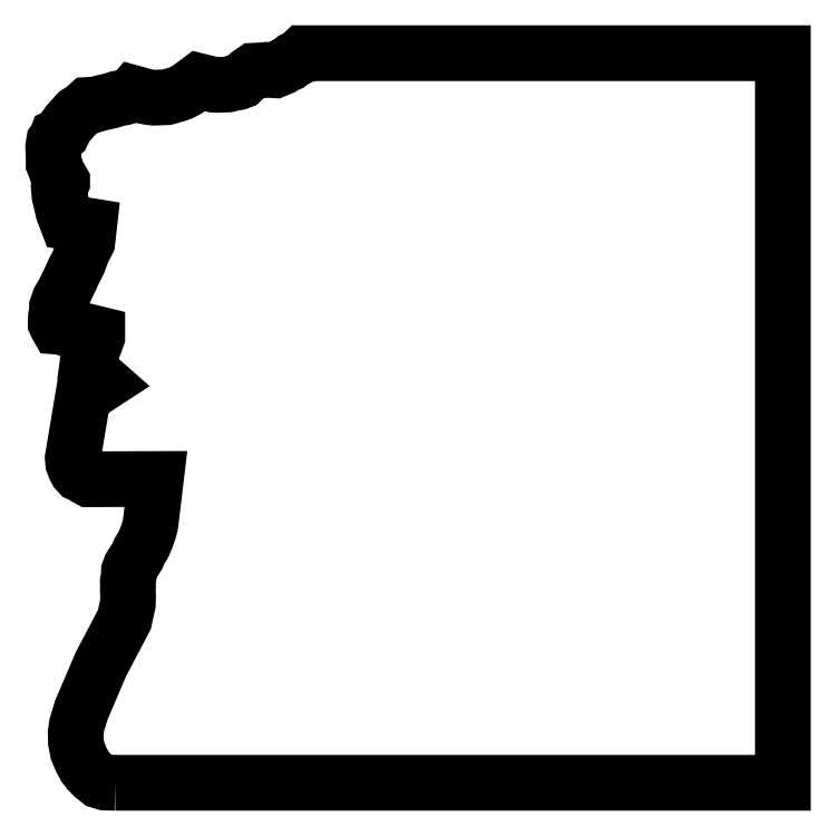
<metadata>
{"format":"dxf","ext":"dxf","renderer":"ezdxf+matplotlib","layout":"modelspace","background":"white","min_lineweight":24,"dpi":150}
</metadata>
<code>
0
SECTION
2
ENTITIES
0
LWPOLYLINE
8
0
90
140
70
1
10
8.5
20
0
30
0
10
7.145
20
0.031
30
0
10
6.314
20
0.2774
30
0
10
5.575
20
0.8623
30
0
10
4.866
20
1.571
30
0
10
4.342
20
2.248
30
0
10
3.819
20
3.234
30
0
10
3.357
20
4.343
30
0
10
3.111
20
5.575
30
0
10
3.08
20
6.899
30
0
10
3.234
20
7.915
30
0
10
3.573
20
9.054
30
0
10
3.85
20
9.948
30
0
10
6.529
20
16.23
30
0
10
9.024
20
20.97
30
0
10
9.424
20
21.71
30
0
10
9.763
20
22.39
30
0
10
9.979
20
23.38
30
0
10
10.23
20
24.51
30
0
10
10.26
20
25.1
30
0
10
10.26
20
25.84
30
0
10
10.23
20
26.42
30
0
10
10.26
20
26.92
30
0
10
10.23
20
27.59
30
0
10
10.35
20
28.3
30
0
10
10.38
20
29.01
30
0
10
10.59
20
29.6
30
0
10
11.03
20
30.27
30
0
10
11.52
20
31.04
30
0
10
11.8
20
31.72
30
0
10
12.35
20
32.61
30
0
10
12.78
20
33.63
30
0
10
13.09
20
34.52
30
0
10
13.27
20
35.17
30
0
10
13.37
20
35.73
30
0
10
14.07
20
41.64
30
0
10
4.928
20
41.61
30
0
10
4.373
20
41.92
30
0
10
3.911
20
42.19
30
0
10
3.573
20
42.35
30
0
10
3.234
20
42.72
30
0
10
2.987
20
43.18
30
0
10
2.741
20
43.83
30
0
10
2.679
20
44.53
30
0
10
4.096
20
52.97
30
0
10
6.93
20
54.82
30
0
10
4.62
20
56.85
30
0
10
4.712
20
57.53
30
0
10
4.743
20
58.02
30
0
10
5.082
20
58.45
30
0
10
5.266
20
59.04
30
0
10
5.421
20
59.75
30
0
10
5.728
20
60.27
30
0
10
6.036
20
61.13
30
0
10
6.036
20
61.53
30
0
10
4.651
20
61.87
30
0
10
2.926
20
61.96
30
0
10
1.941
20
62.21
30
0
10
0.9857
20
62.49
30
0
10
0.585
20
62.52
30
0
10
0.4621
20
62.73
30
0
10
0.3386
20
63.01
30
0
10
0.3386
20
63.32
30
0
10
0.3694
20
63.75
30
0
10
0.5237
20
64.15
30
0
10
0.5237
20
65.26
30
0
10
0.8622
20
66.22
30
0
10
1.571
20
67.42
30
0
10
1.879
20
68.09
30
0
10
2.433
20
69.23
30
0
10
2.772
20
70
30
0
10
3.449
20
71.33
30
0
10
3.973
20
72.74
30
0
10
4.681
20
74.16
30
0
10
4.927
20
76.35
30
0
10
1.94
20
76.84
30
0
10
1.386
20
78.29
30
0
10
1.14
20
79.33
30
0
10
0.8622
20
80.51
30
0
10
0.8006
20
81.27
30
0
10
1.232
20
82.29
30
0
10
1.232
20
82.41
30
0
10
0.8006
20
83.18
30
0
10
0.4929
20
83.71
30
0
10
0.3386
20
84.23
30
0
10
0.06133
20
84.88
30
0
10
0.06133
20
85.34
30
0
10
0.03096
20
86.23
30
0
10
0
20
86.76
30
0
10
0
20
87.16
30
0
10
0.123
20
87.9
30
0
10
0.4311
20
88.33
30
0
10
0.5233
20
88.57
30
0
10
0.924
20
88.76
30
0
10
1.263
20
89.04
30
0
10
1.663
20
89.87
30
0
10
2.125
20
90.48
30
0
10
2.741
20
91.16
30
0
10
3.295
20
91.78
30
0
10
4.219
20
92.39
30
0
10
4.804
20
92.92
30
0
10
5.82
20
92.98
30
0
10
6.621
20
93.19
30
0
10
7.977
20
93.5
30
0
10
8.808
20
93.78
30
0
10
9.701
20
93.93
30
0
10
10.84
20
94.3
30
0
10
11.03
20
94.52
30
0
10
11.7
20
94.33
30
0
10
12.41
20
94.12
30
0
10
13.21
20
93.96
30
0
10
13.83
20
93.9
30
0
10
15.52
20
93.96
30
0
10
16.75
20
94.3
30
0
10
17.52
20
94.58
30
0
10
18.26
20
94.95
30
0
10
19.22
20
95.63
30
0
10
19.96
20
96.18
30
0
10
21.96
20
95.69
30
0
10
22.54
20
95.66
30
0
10
23.19
20
95.69
30
0
10
23.96
20
95.72
30
0
10
24.67
20
95.9
30
0
10
25.28
20
96
30
0
10
25.78
20
96.18
30
0
10
26.15
20
96.55
30
0
10
26.79
20
97.1
30
0
10
27.5
20
97.6
30
0
10
28.76
20
97.66
30
0
10
29.29
20
97.72
30
0
10
29.9
20
97.69
30
0
10
30.4
20
97.66
30
0
10
31.29
20
98.03
30
0
10
31.69
20
98.31
30
0
10
32.28
20
98.55
30
0
10
32.92
20
99.11
30
0
10
33.6
20
99.38
30
0
10
34.25
20
100
30
0
10
100
20
100
30
0
10
100
20
0
30
0
0
ENDSEC
0
EOF

</code>
